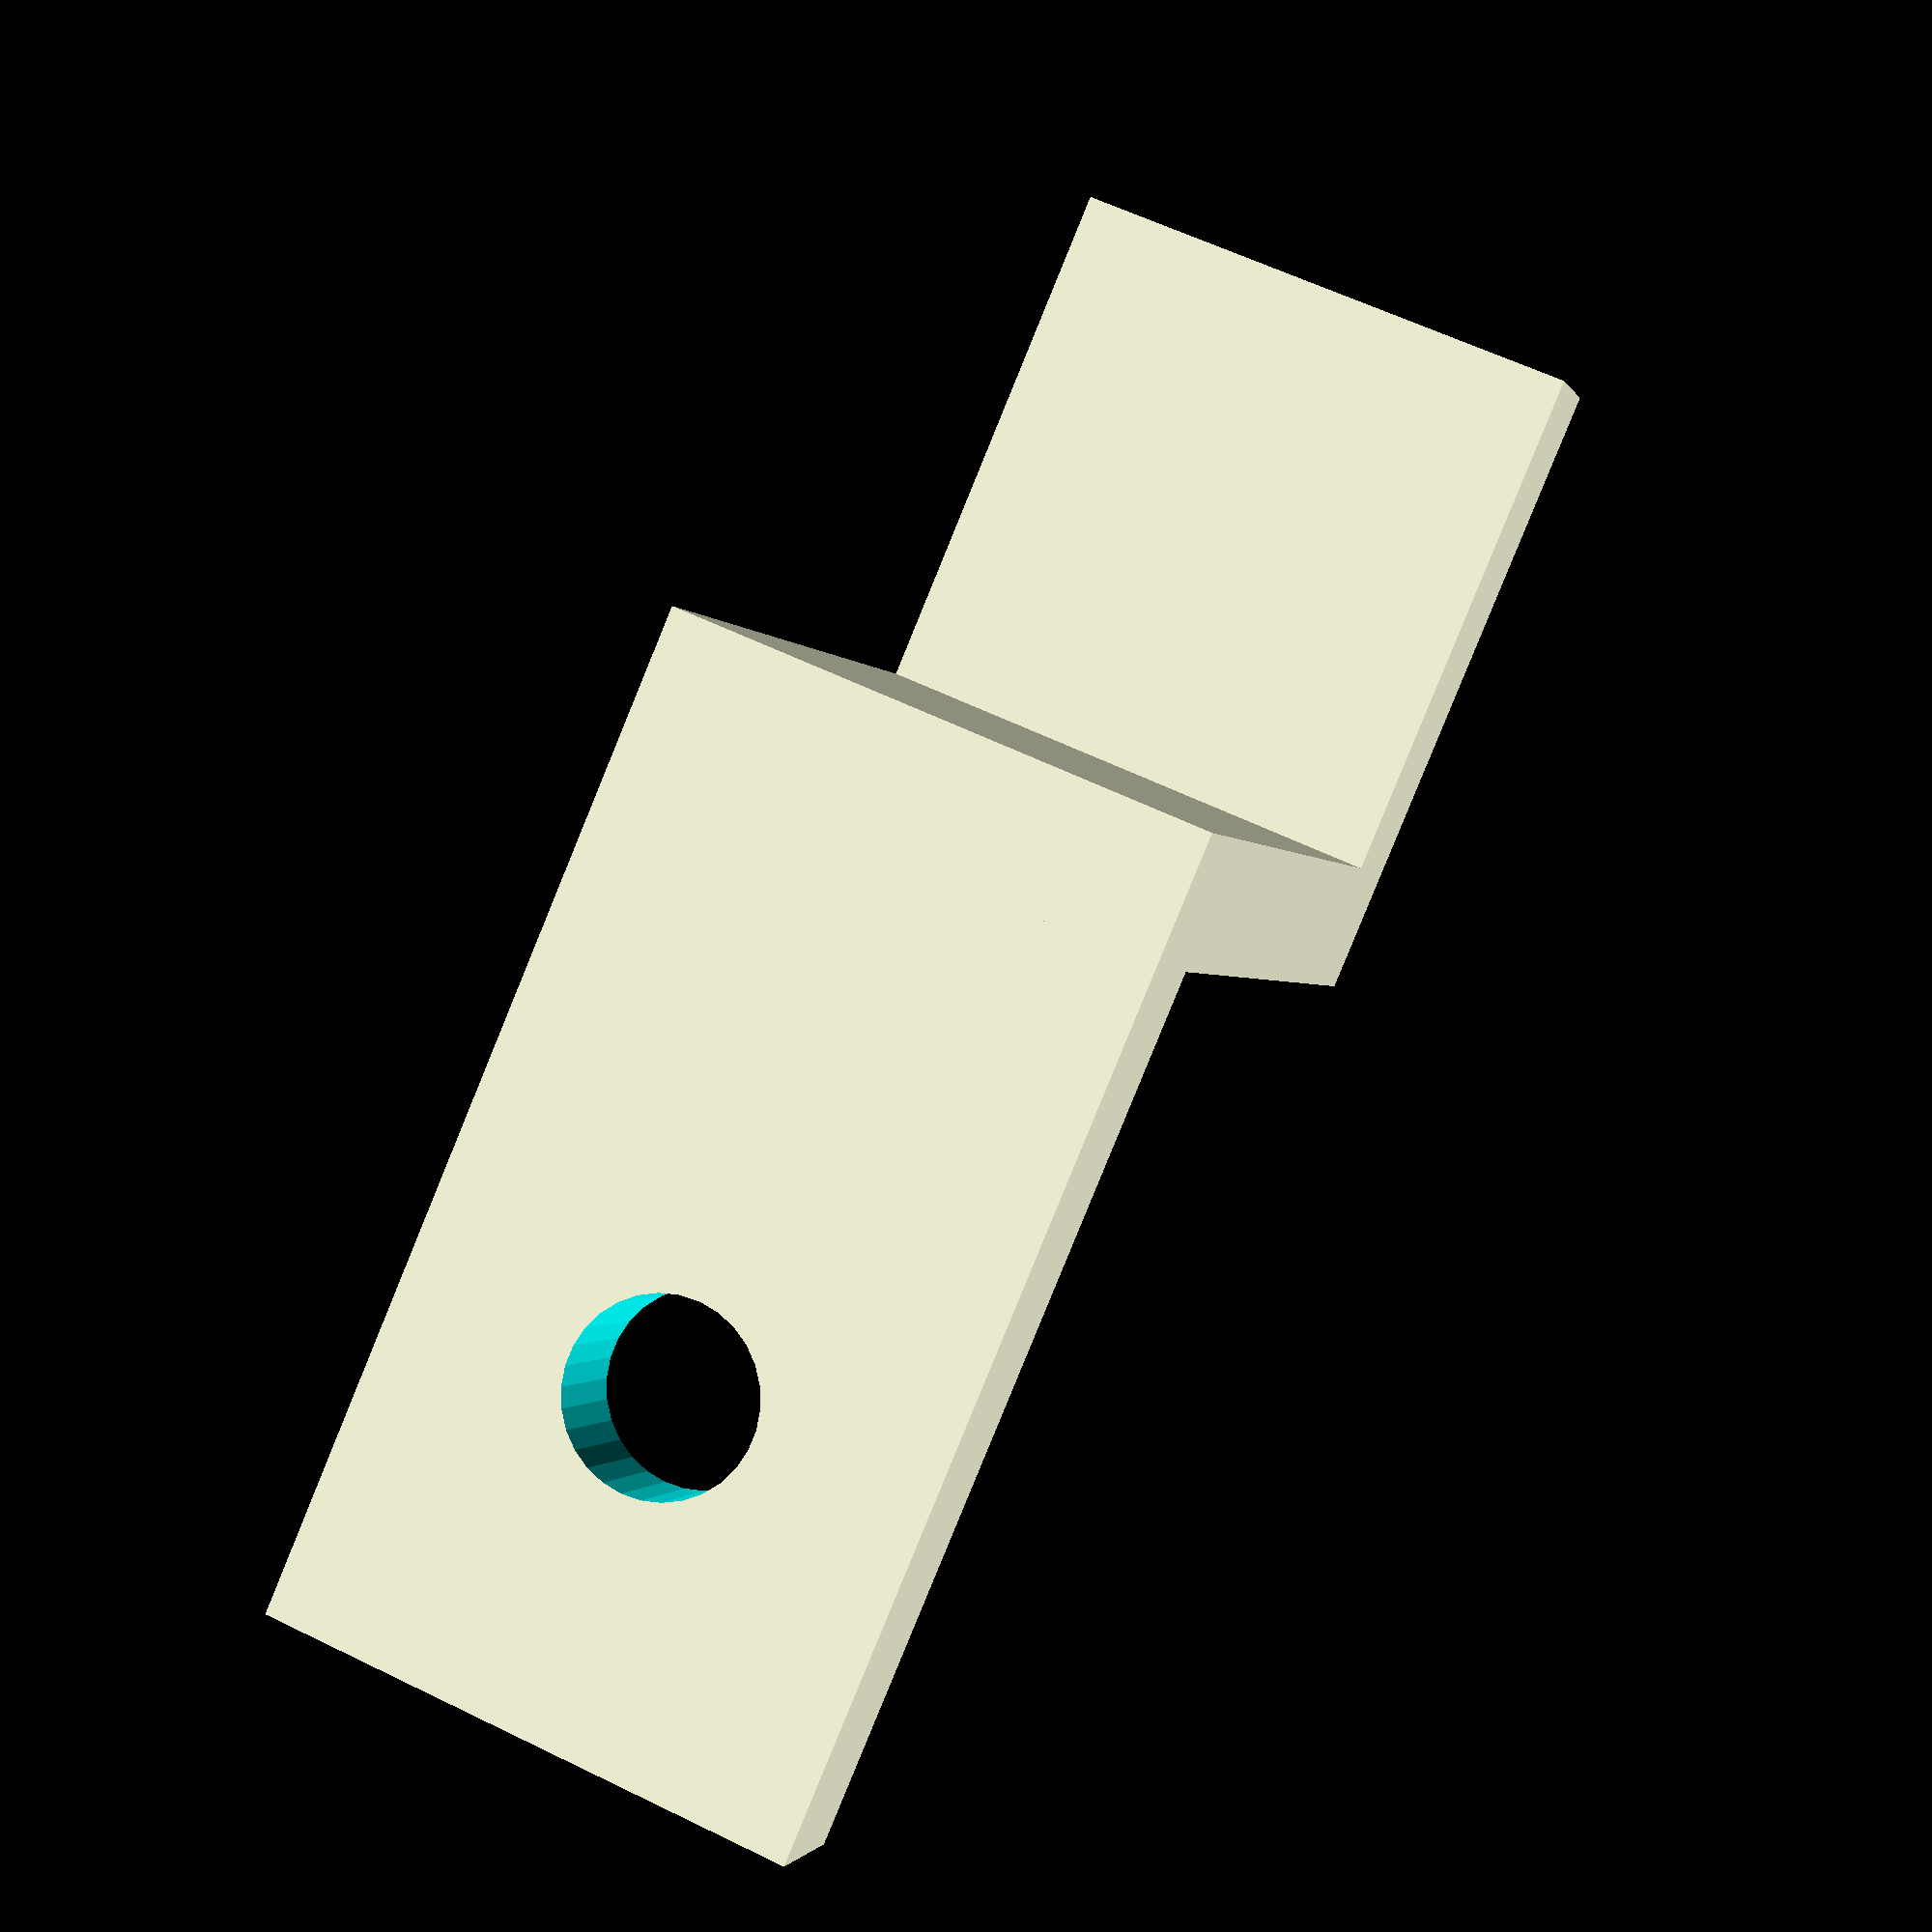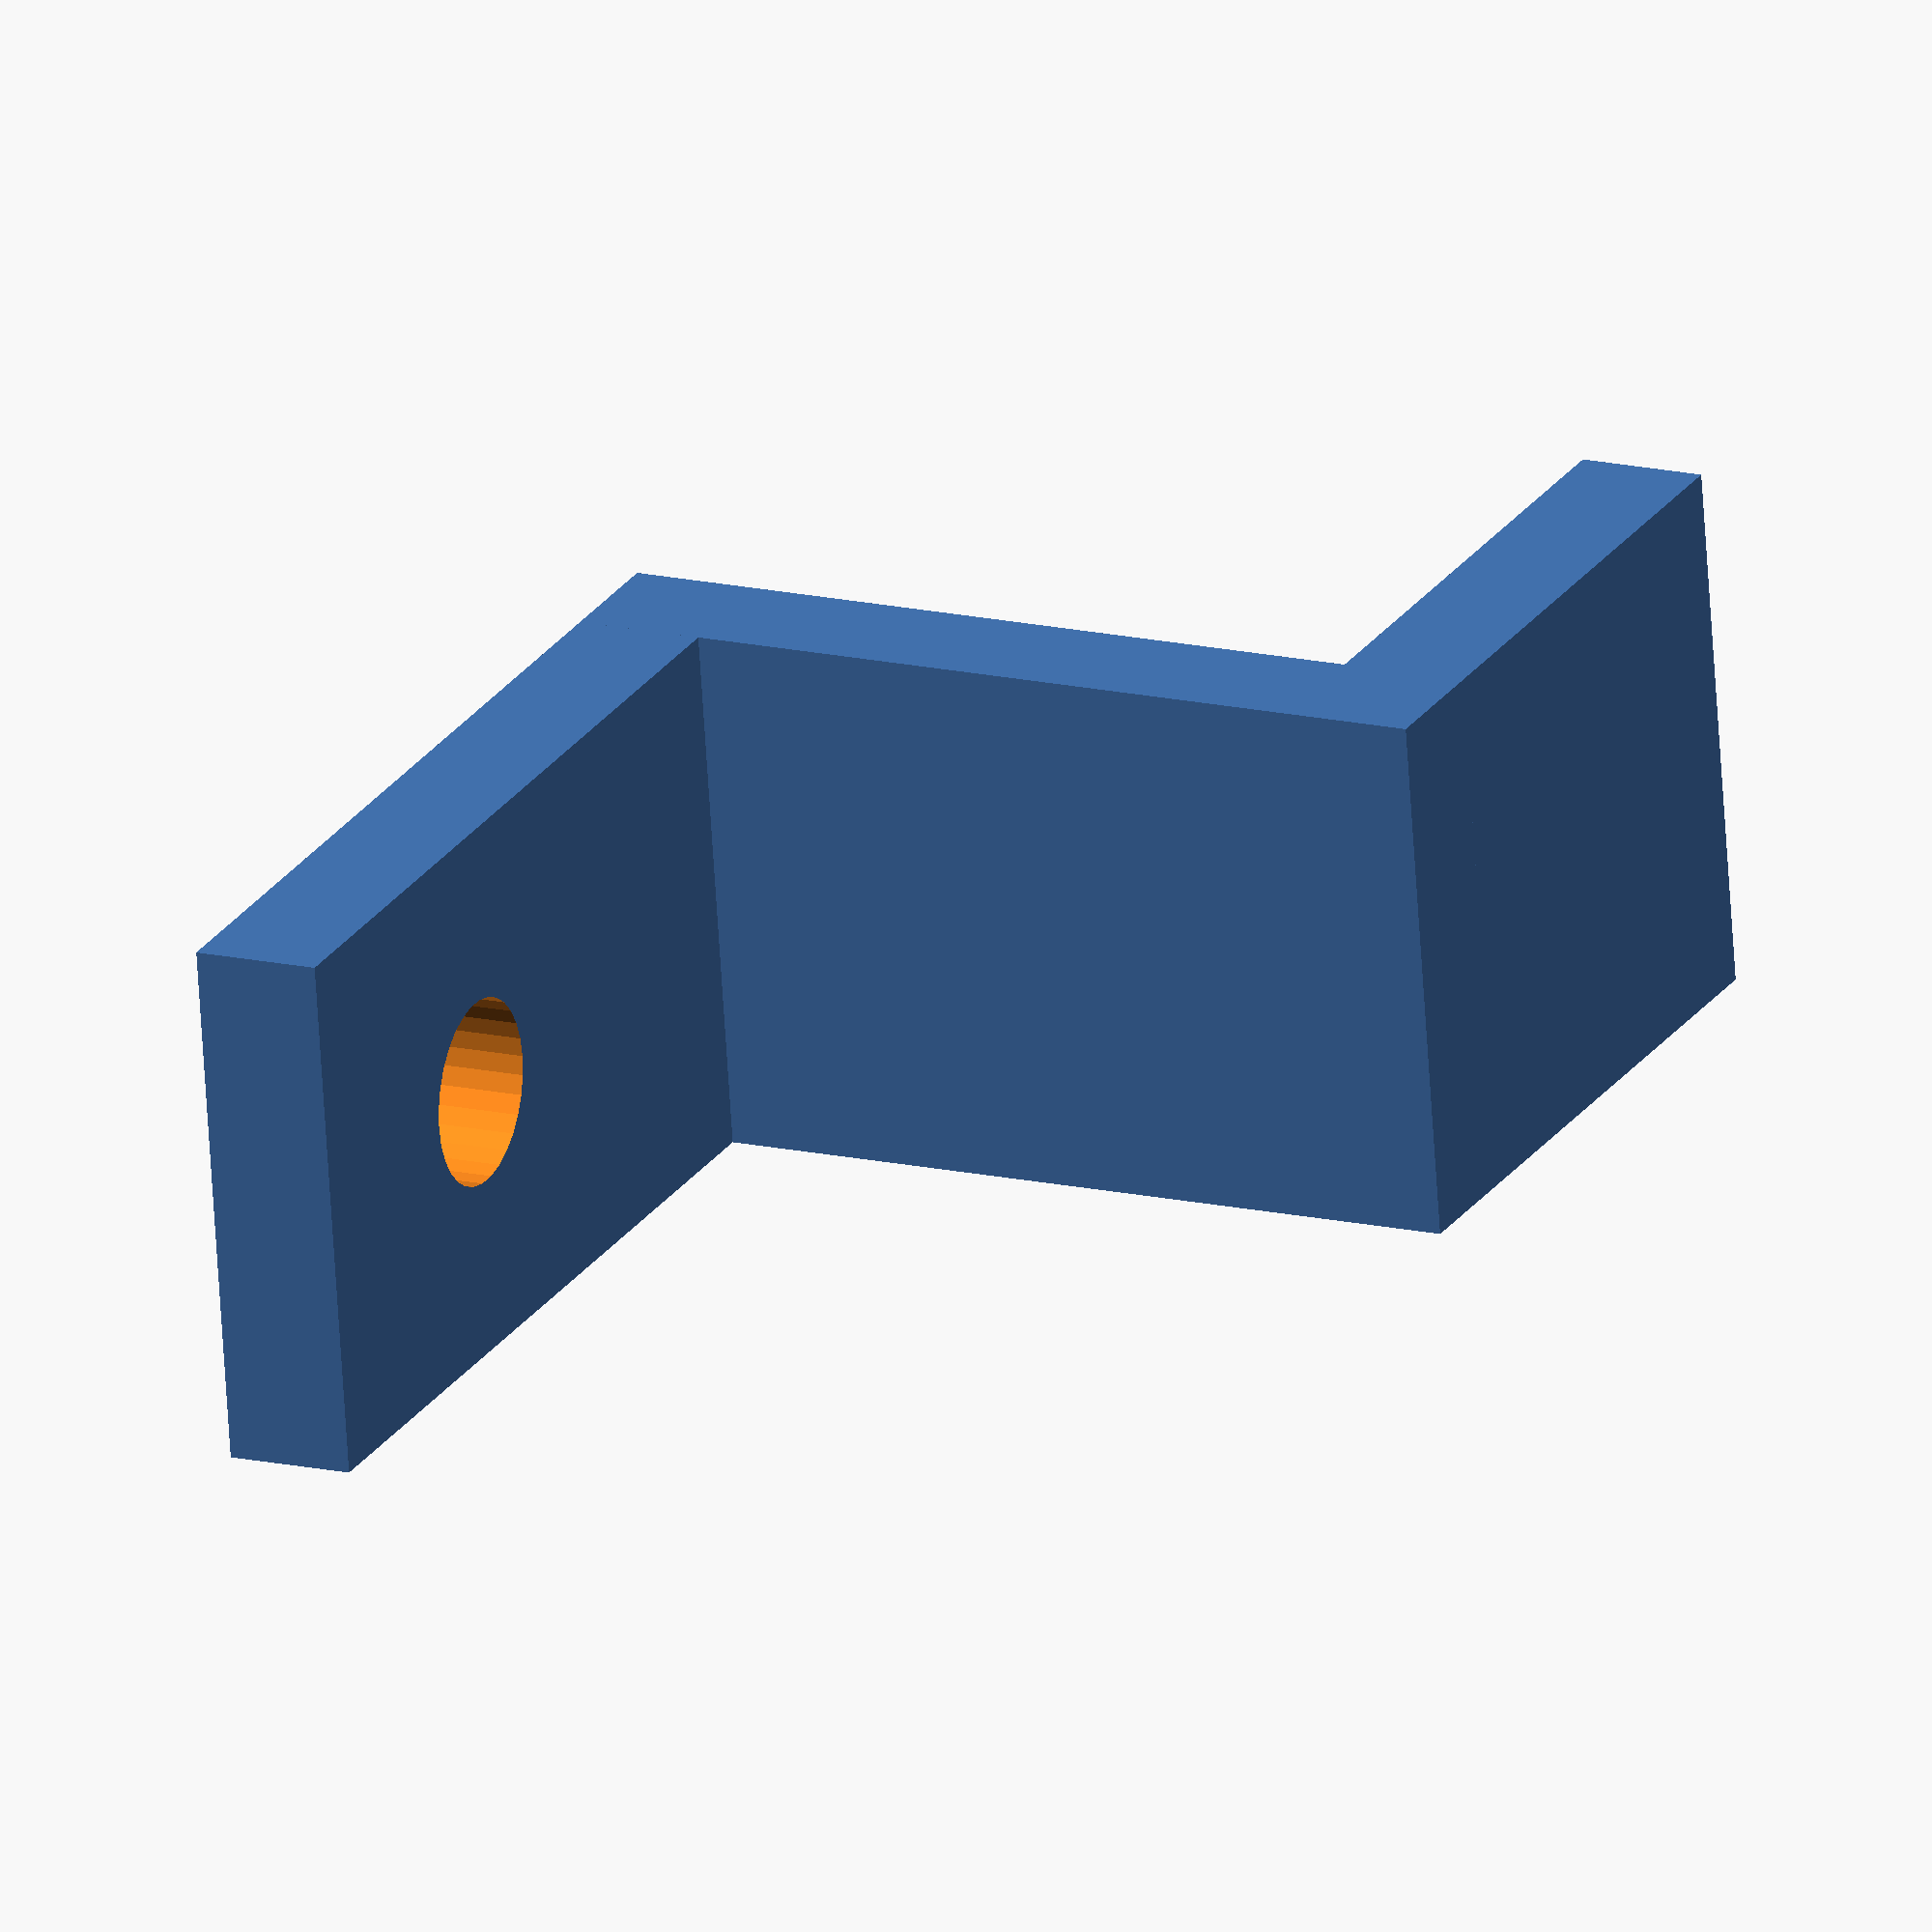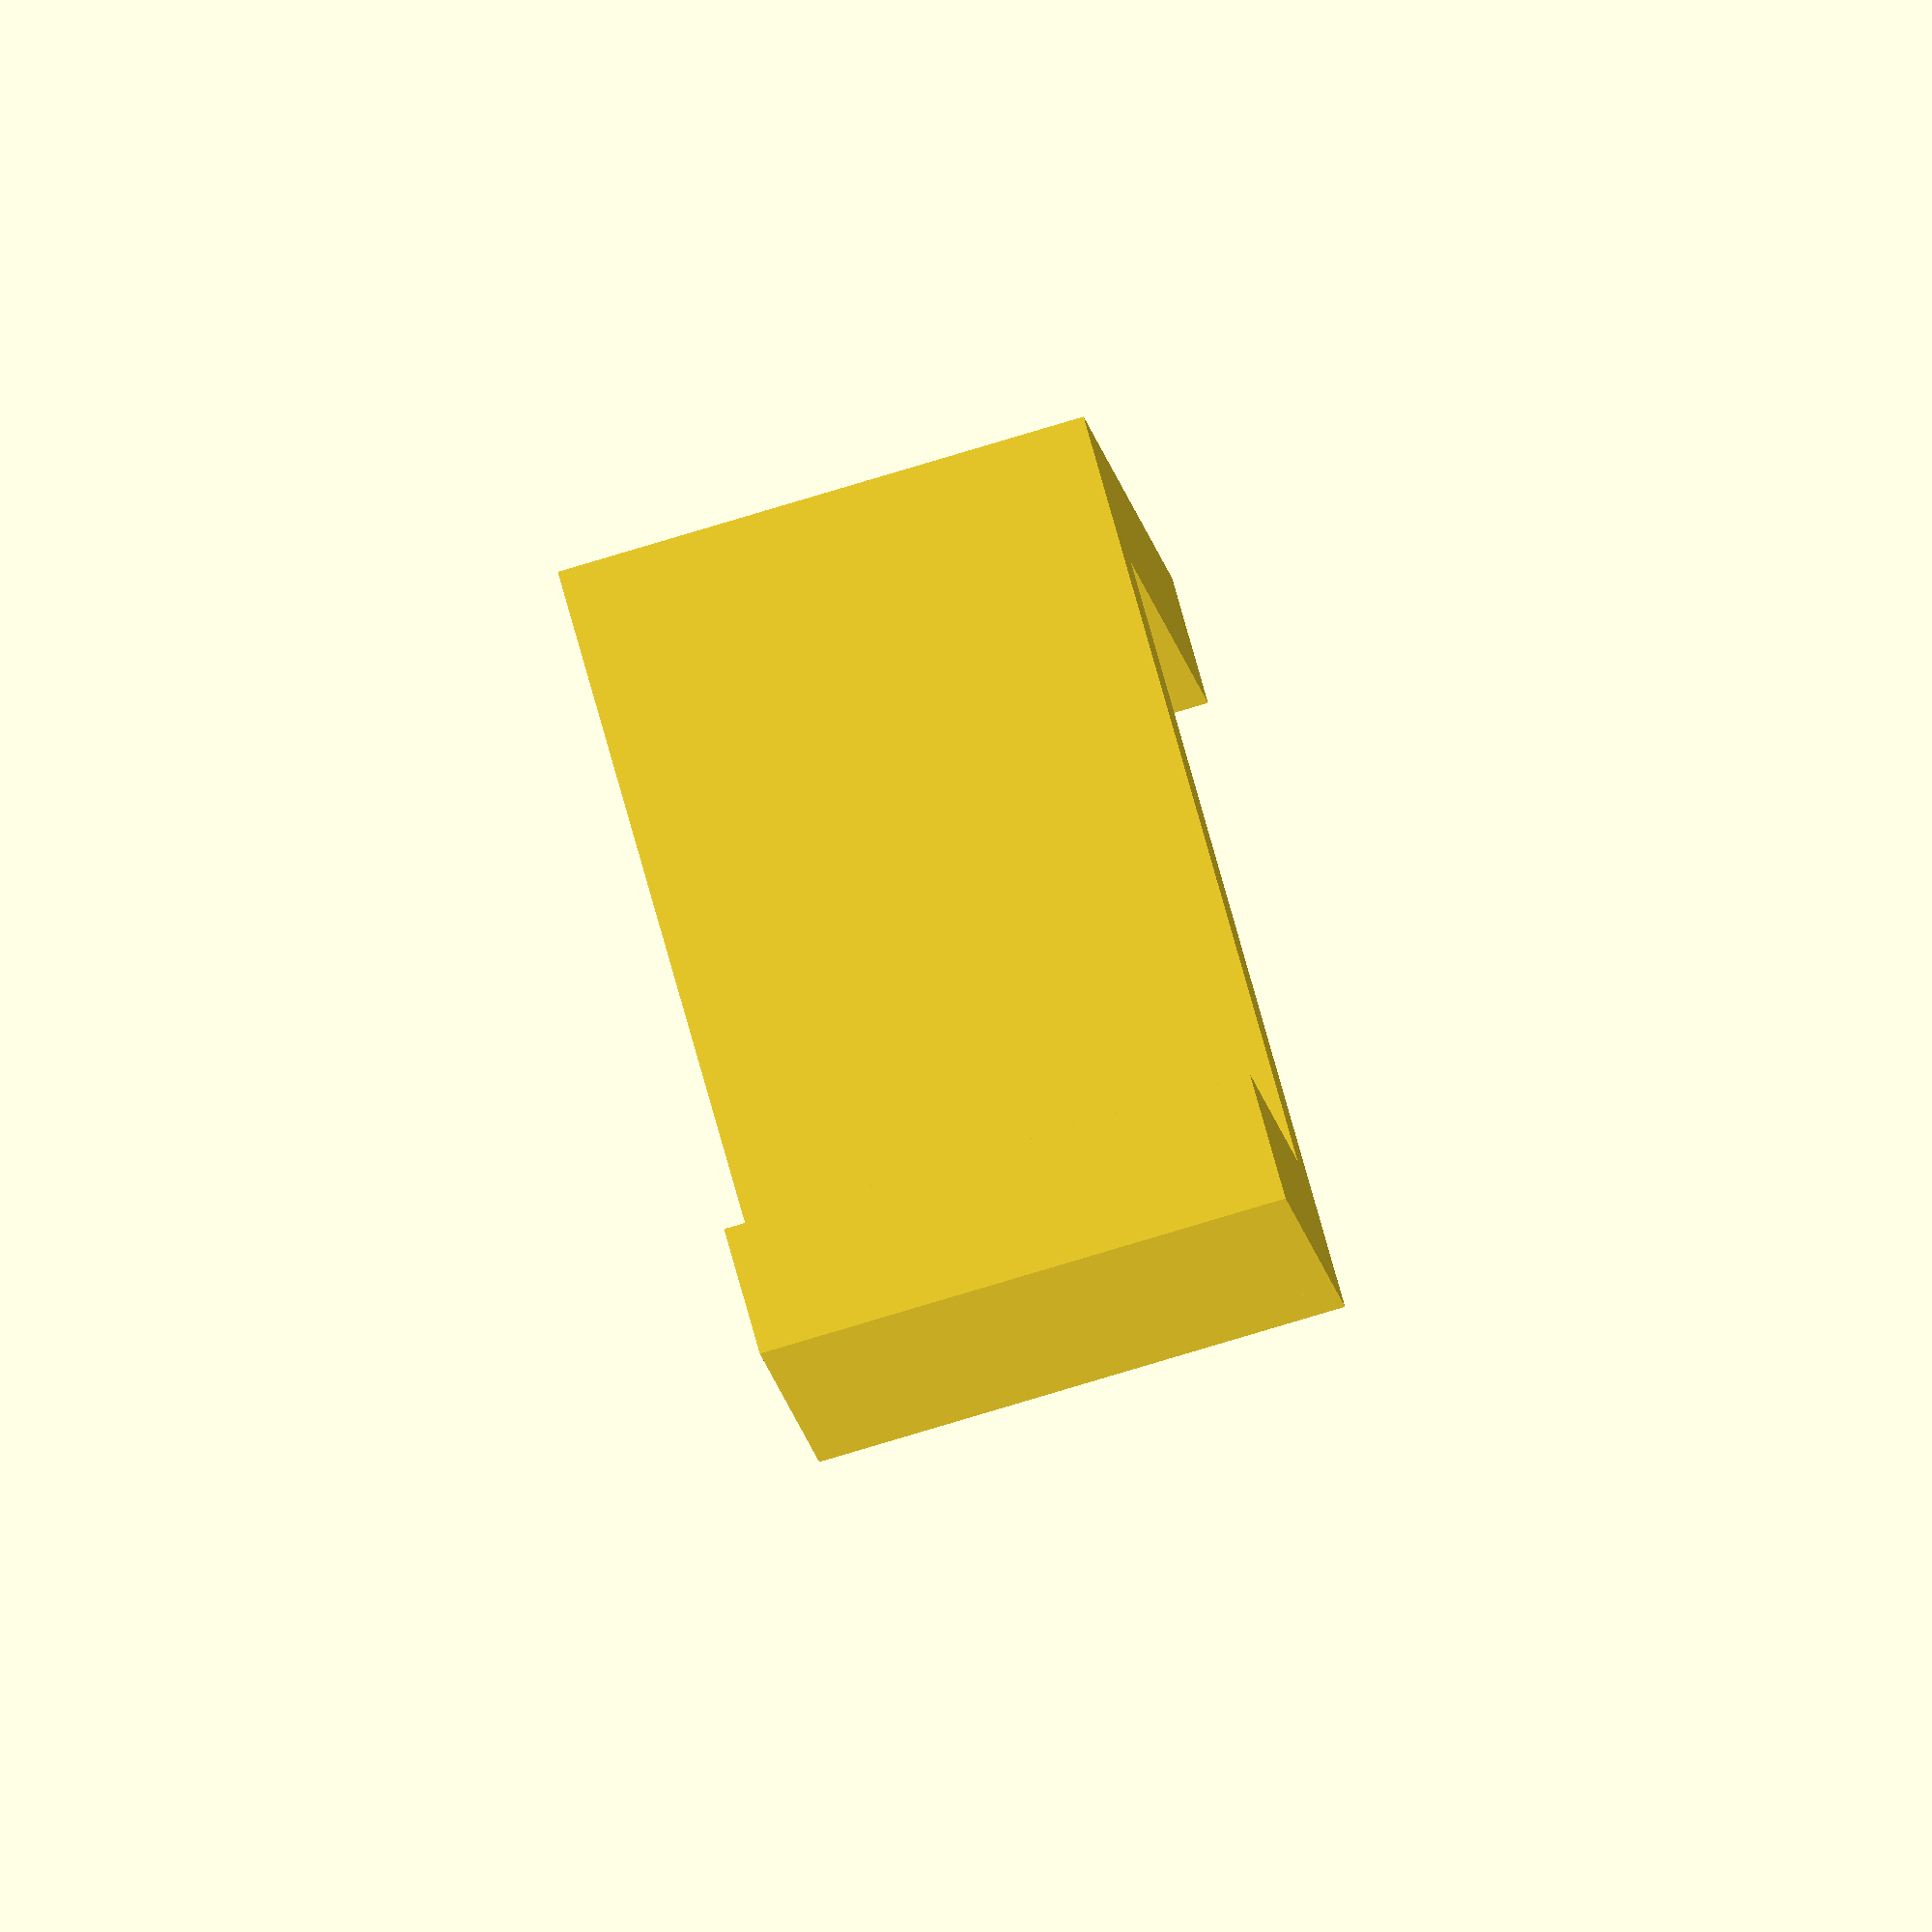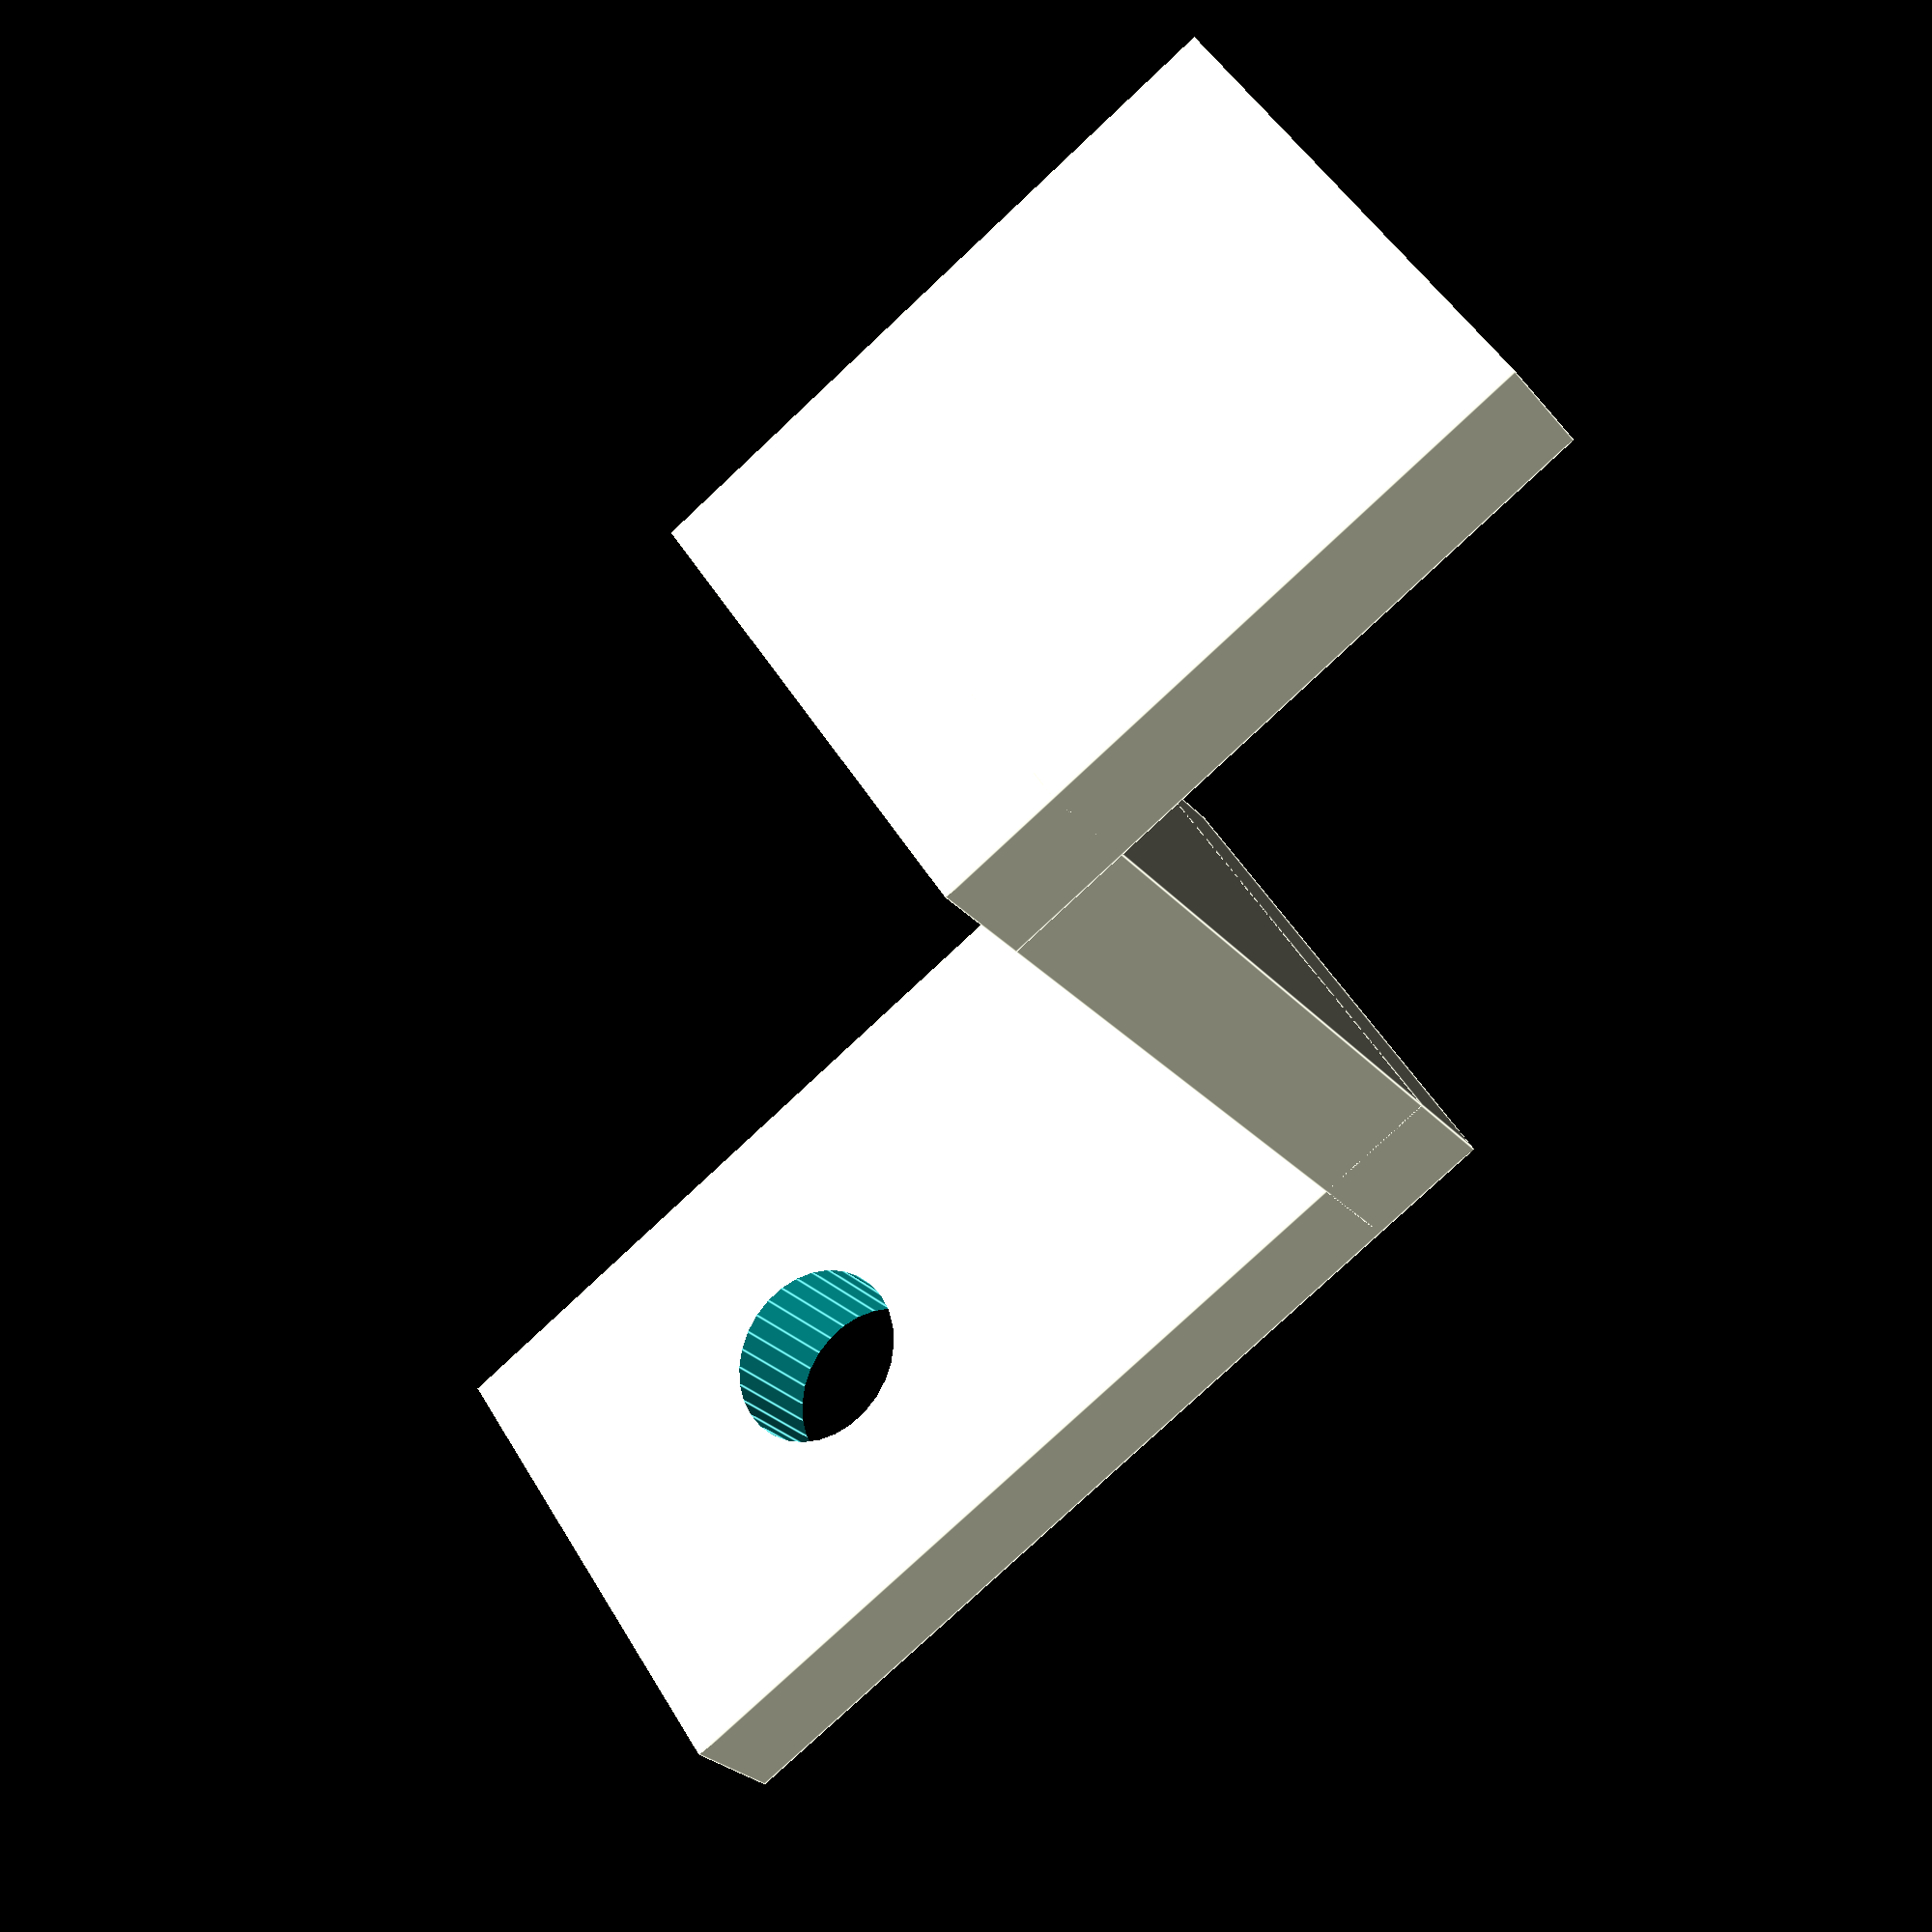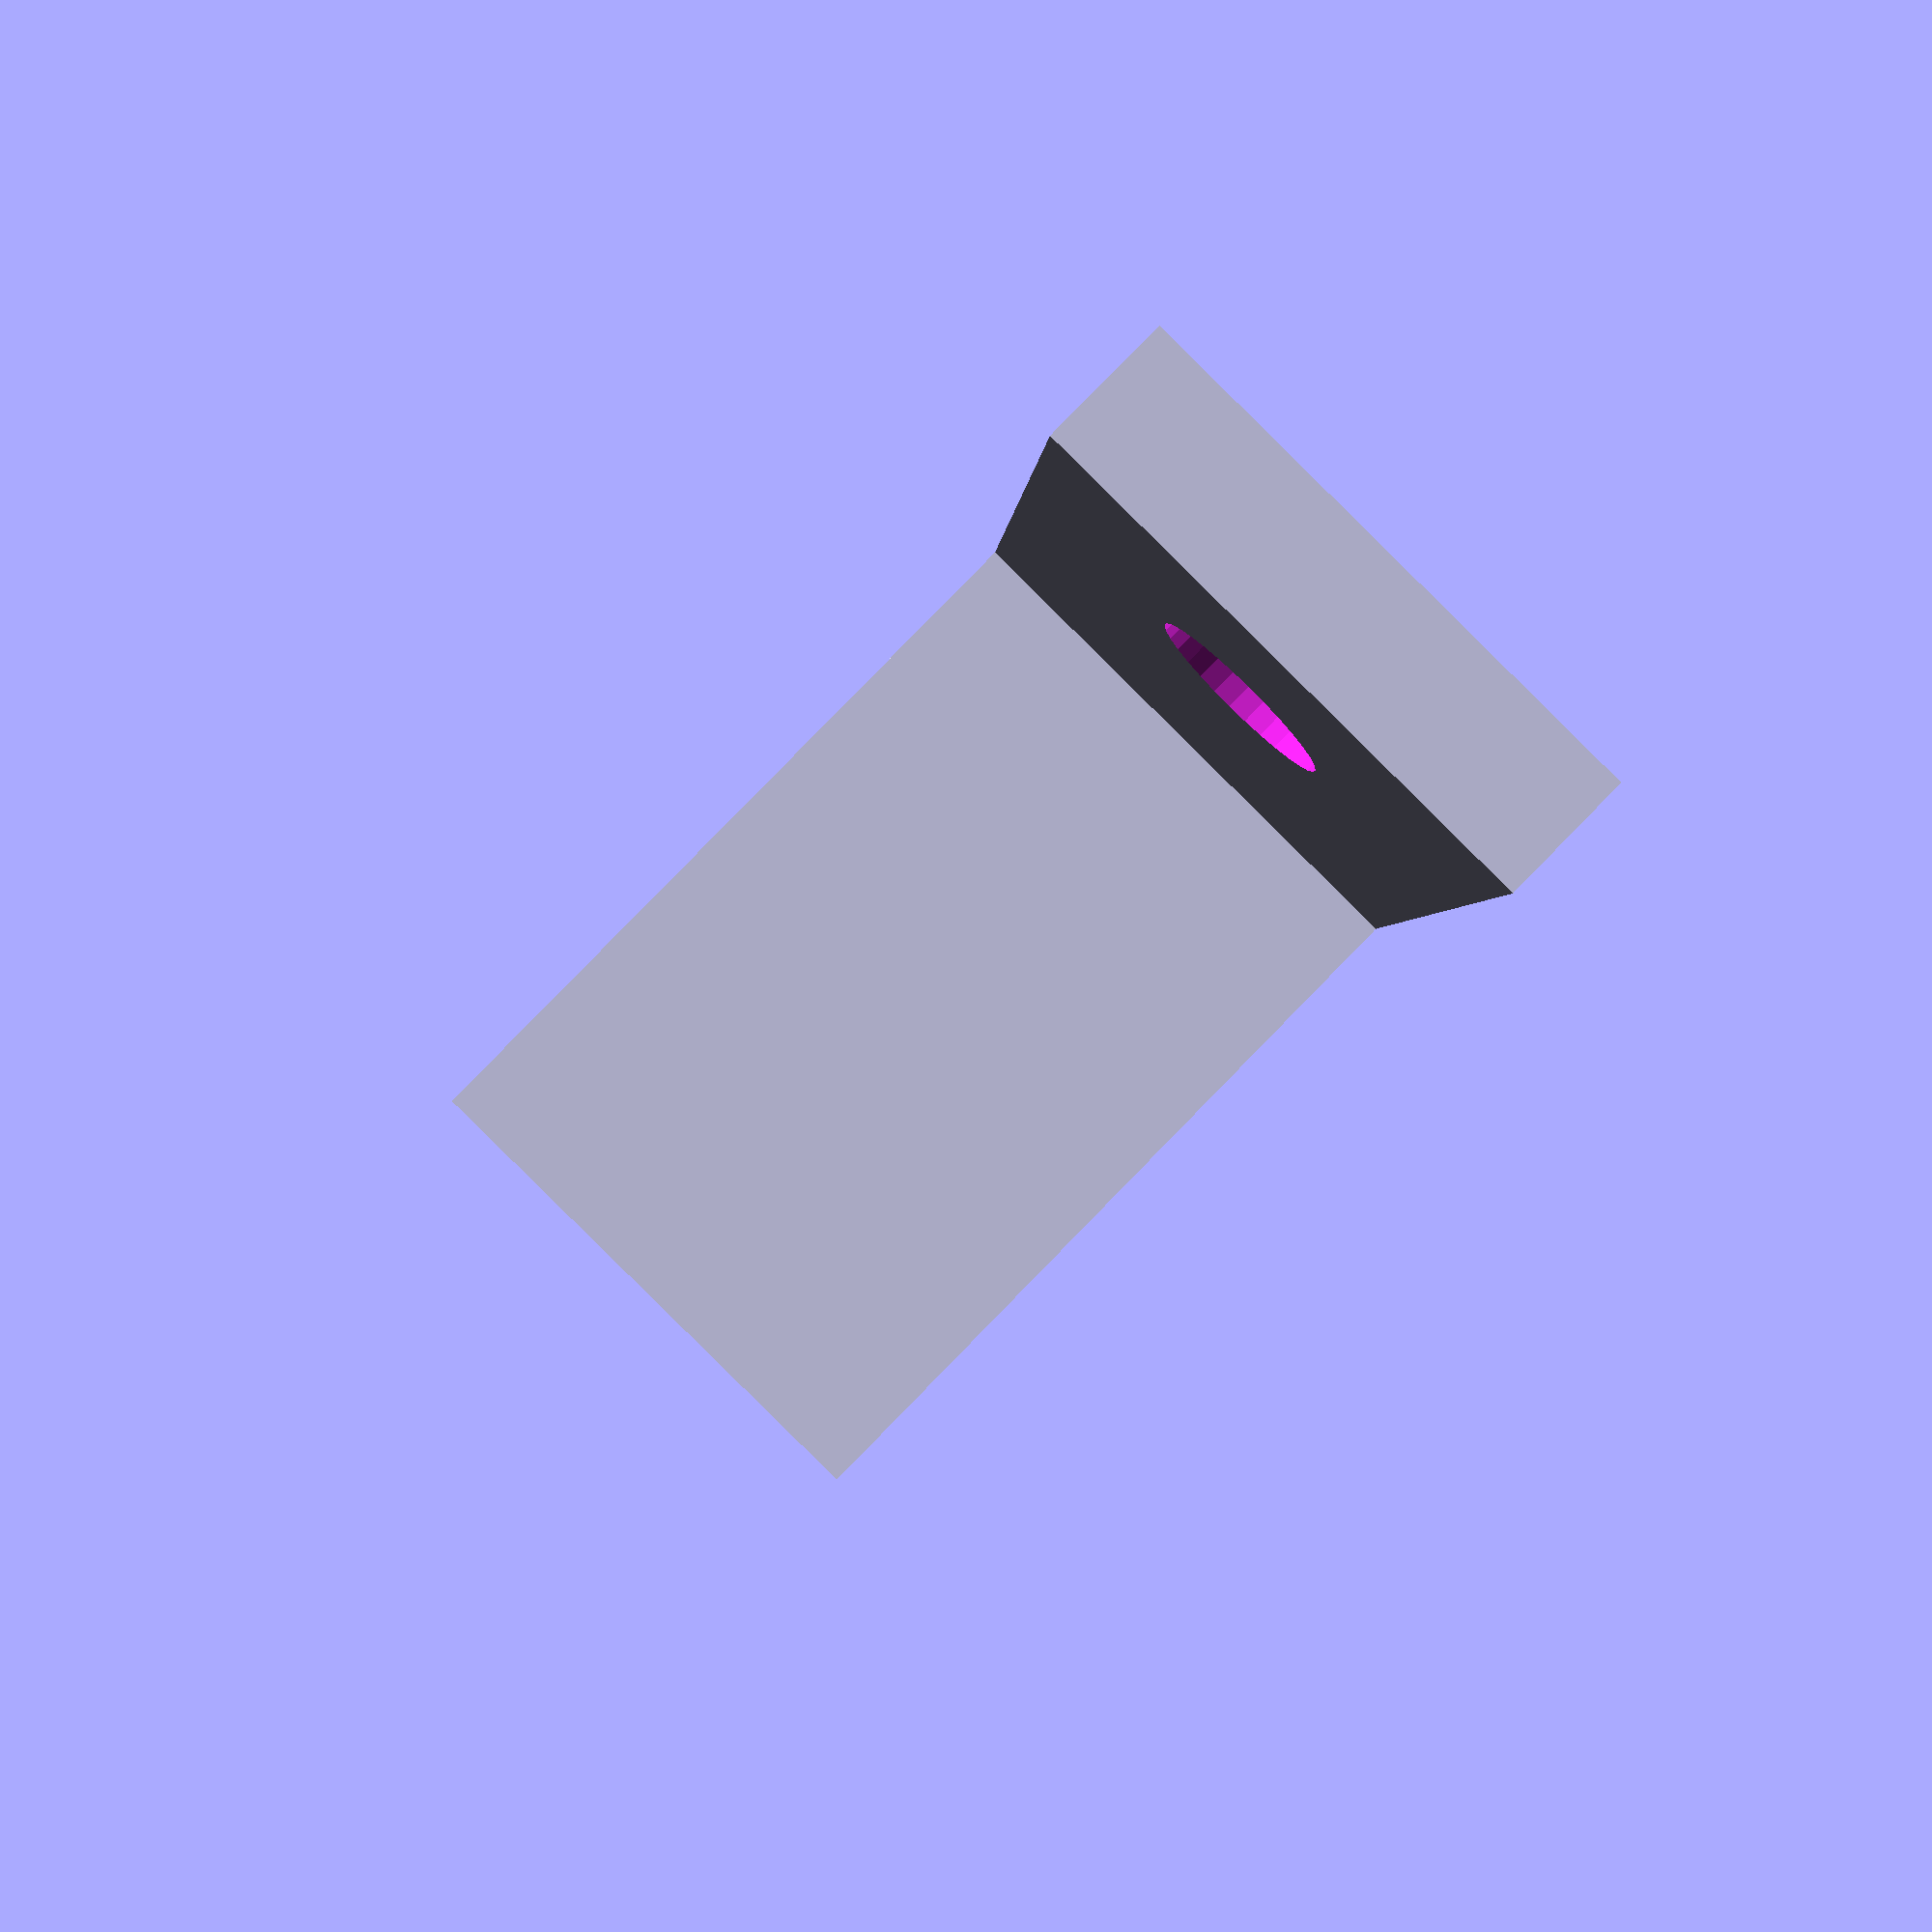
<openscad>
eps = 0.1;
th0 = 2.4; // original thickness
dth = 0; // extra thickness for the model
th  = th0 + dth;
h = 10;

fi = 3.5; // fi of screw
x1 = 18.5;
y2 = 16.75;
x3 = 12.4;

// screw block
translate([0, -th, 0])
  difference()
  {
    cube([x1, th, h]);
    translate([x1 - 10.5 - fi/2, -eps, h/2])
      rotate([-90, 0, 0])
        cylinder(r=fi/2, h=th+2*eps, $fn=30);
  }

// connector
translate([x1-th, -y2, 0])
  cube([th, y2, h]);

// block
translate([-dth, 0, 0])
  translate([x1-th0, -y2-th+th0, 0])
    cube([x3+dth, th, h]);

</openscad>
<views>
elev=301.4 azim=326.9 roll=296.9 proj=p view=wireframe
elev=67.2 azim=295.8 roll=3.6 proj=o view=solid
elev=82.1 azim=72.2 roll=106.6 proj=o view=wireframe
elev=132.8 azim=33.8 roll=28.7 proj=p view=edges
elev=88.8 azim=273.8 roll=225.4 proj=p view=solid
</views>
